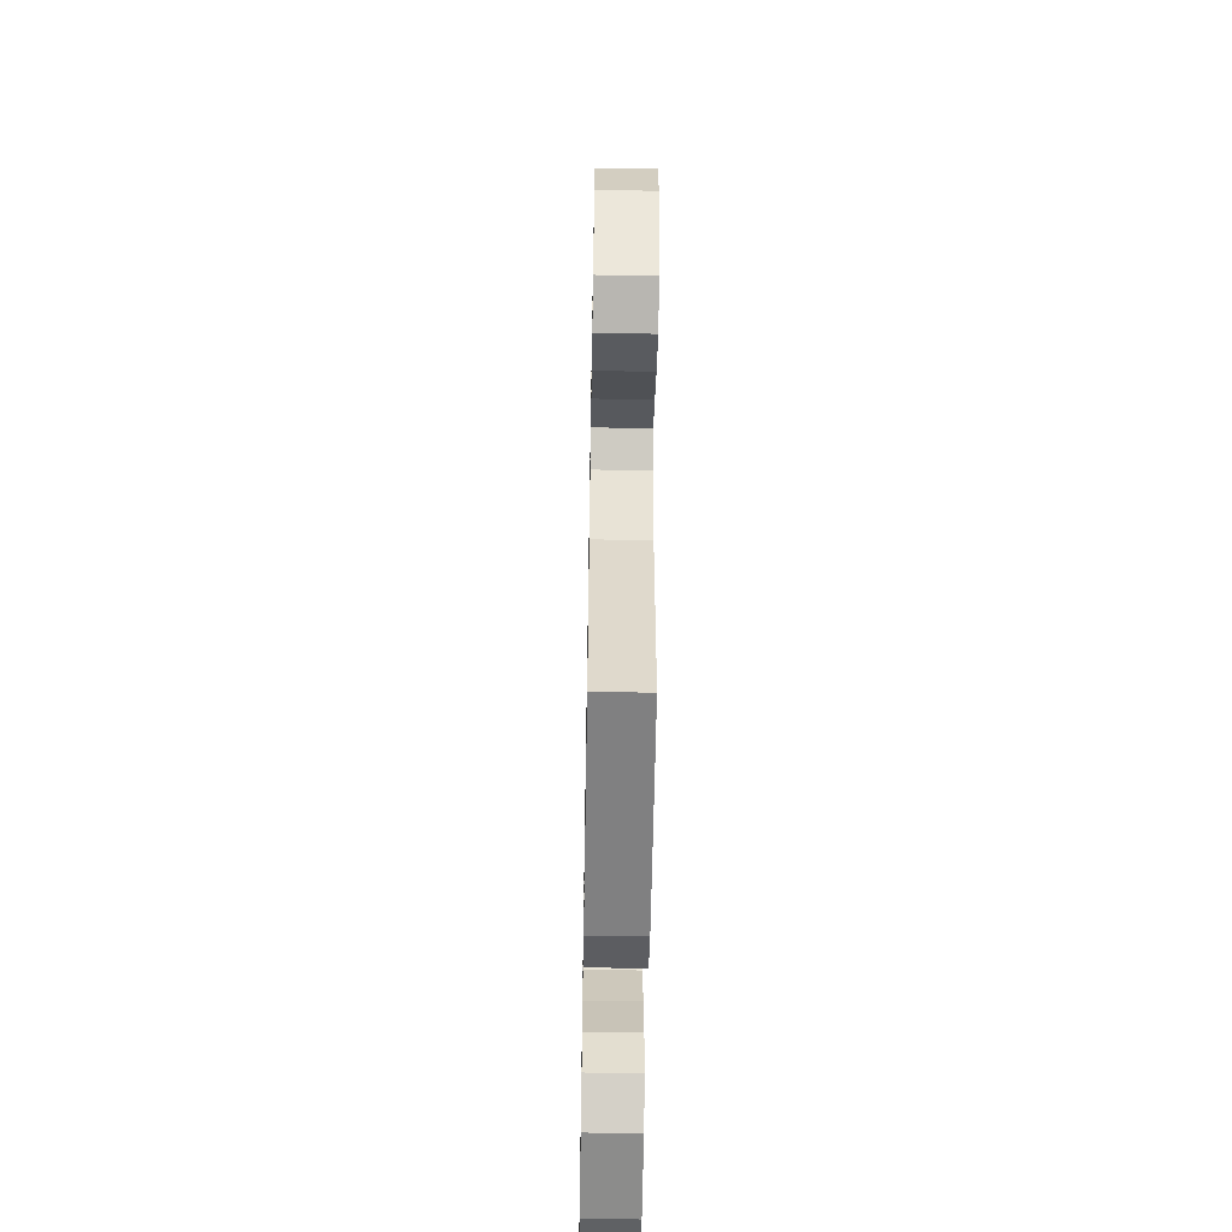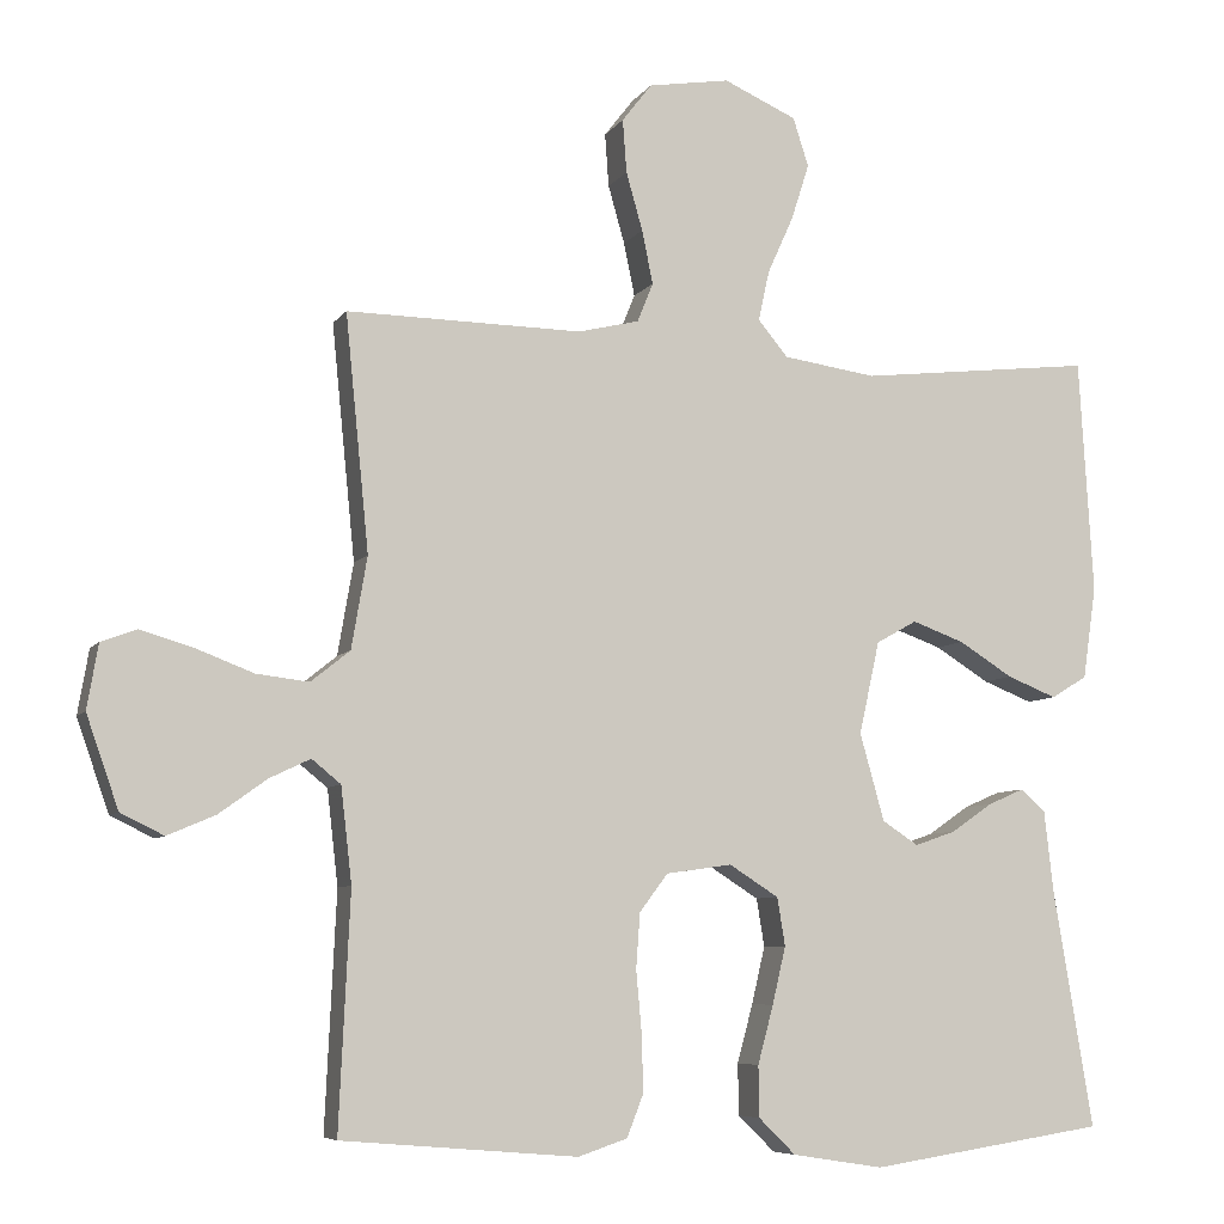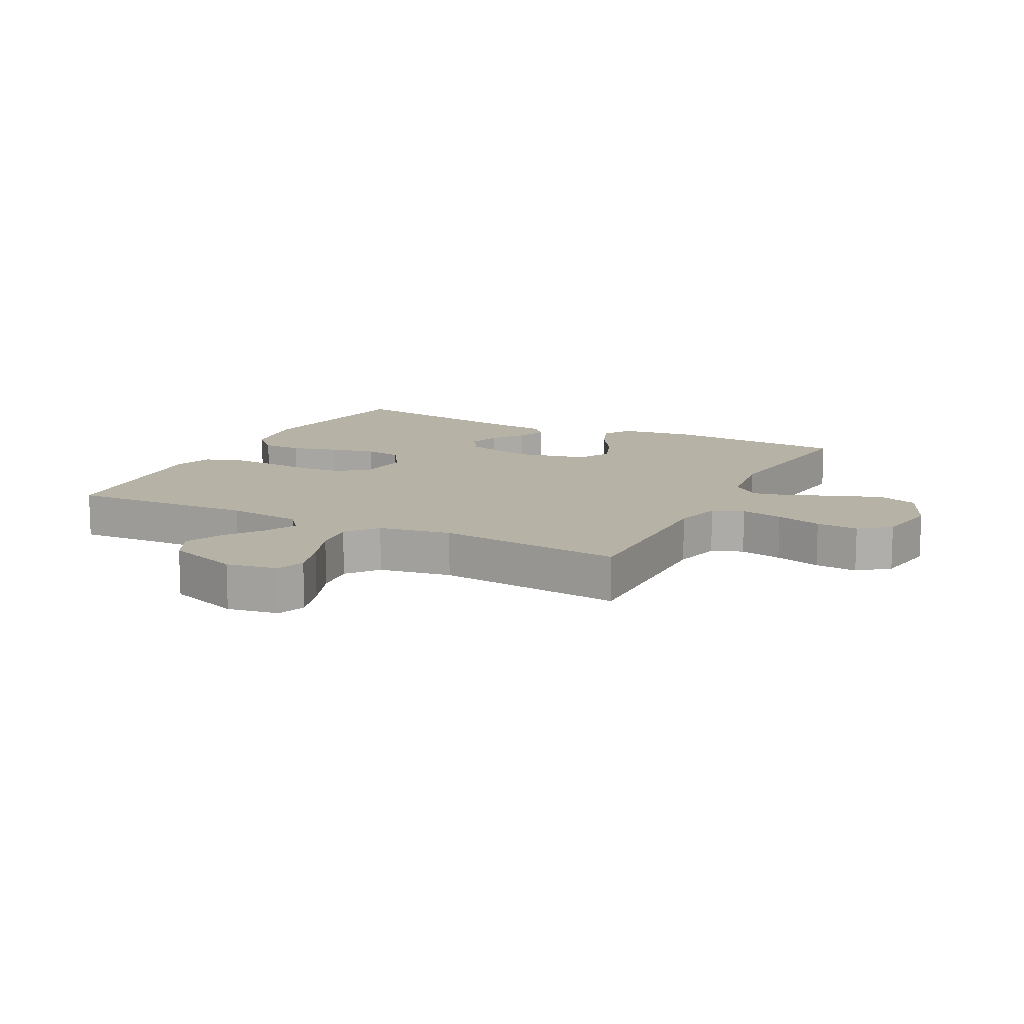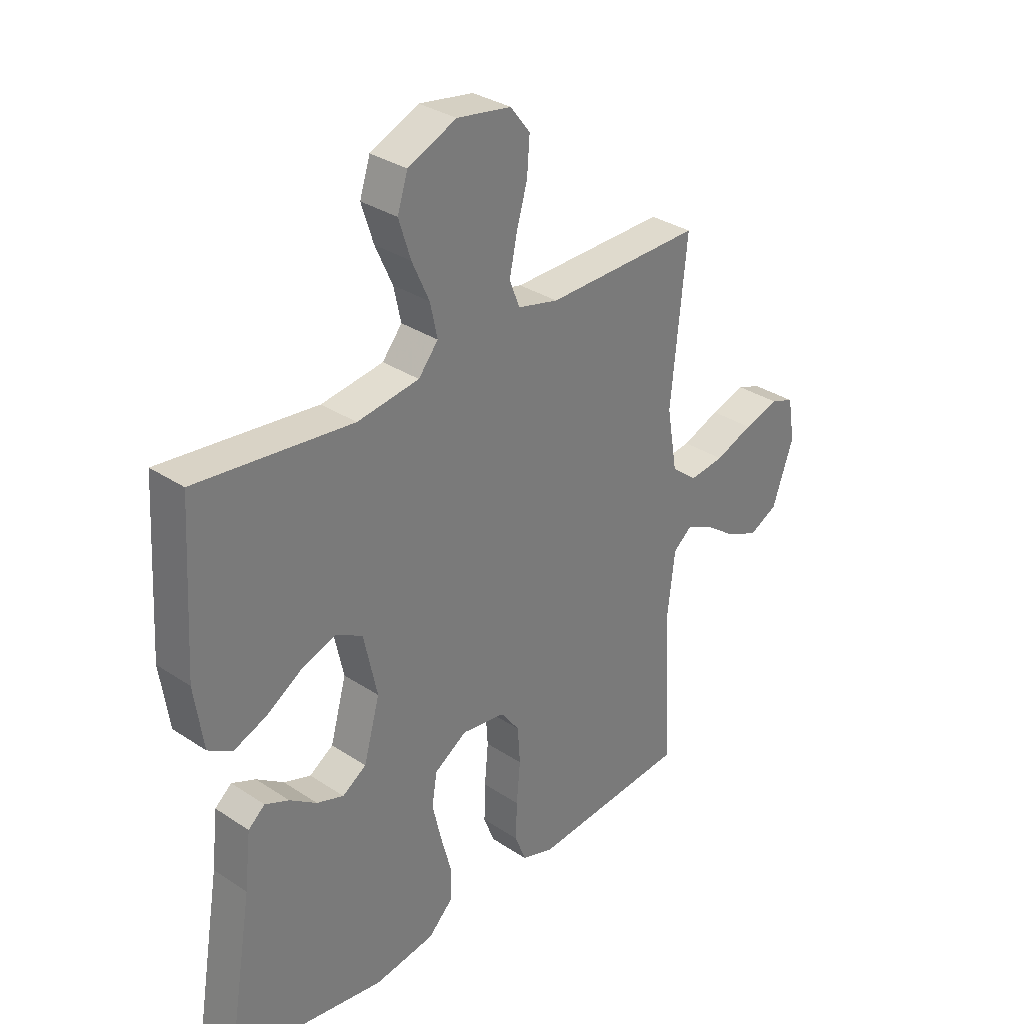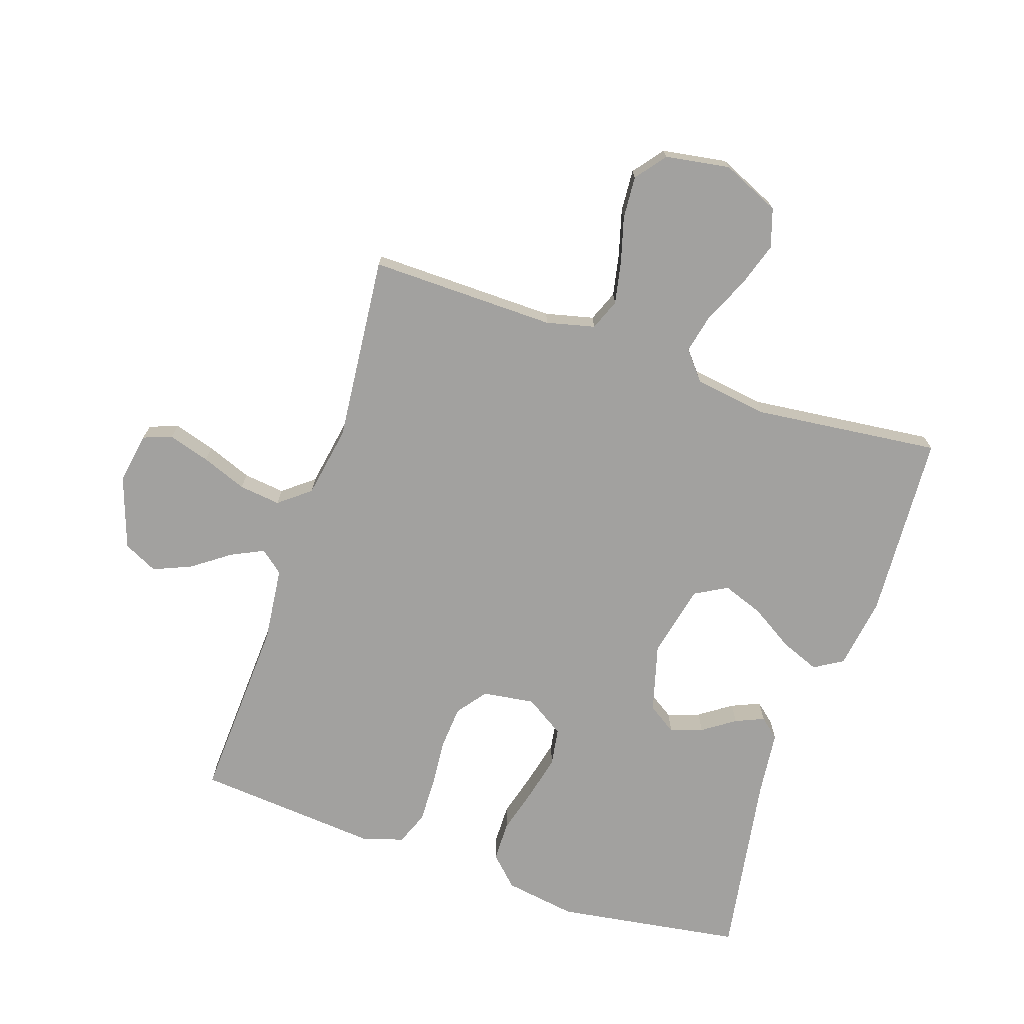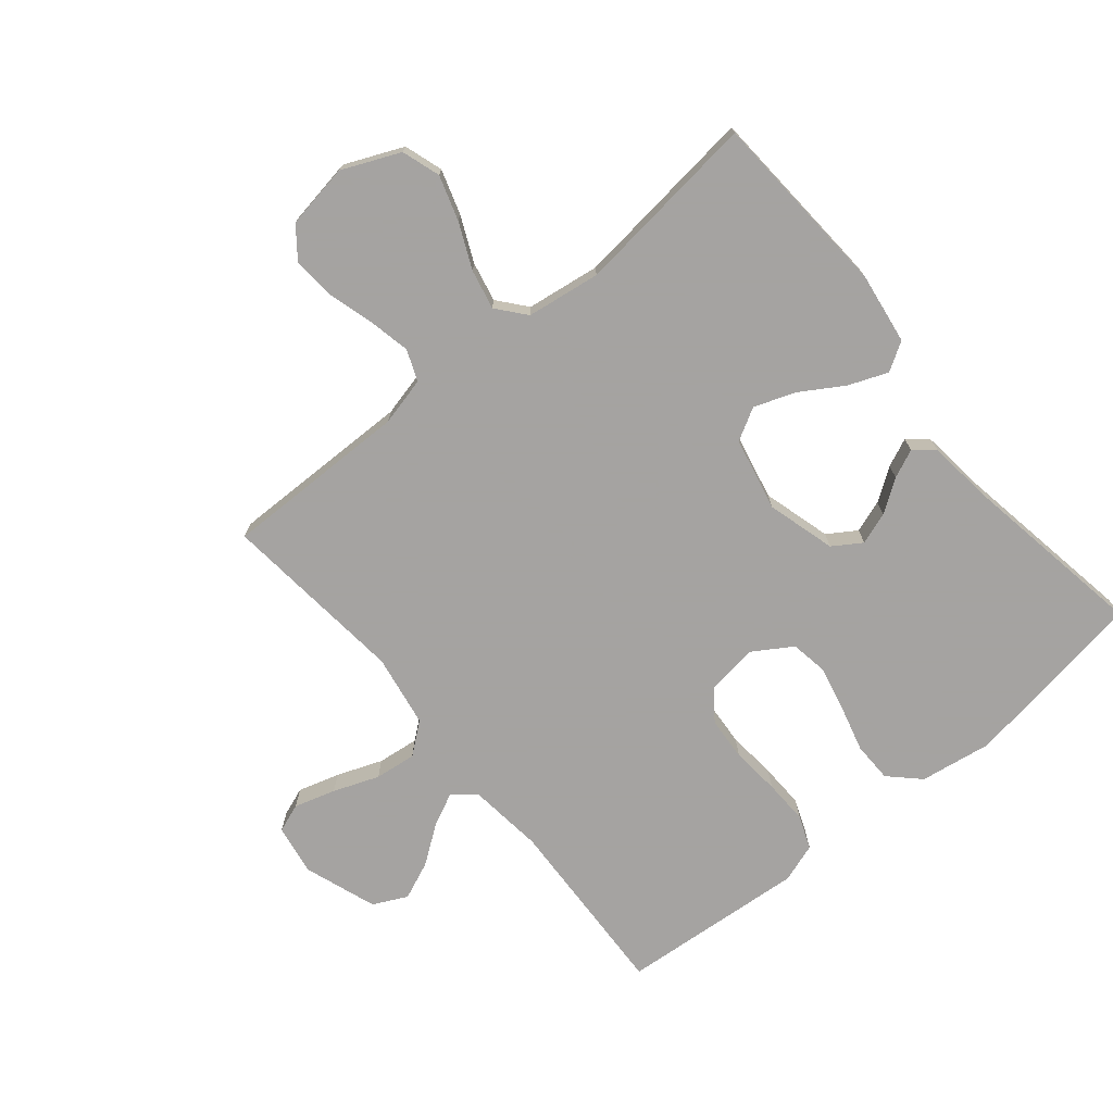
<metadata>
{"format":"obj","ext":"obj","renderer":"f3d","projection":"perspective","resolution":1024,"background":"white","views":[{"elev":-55.3,"azim":-91.0,"up":"+Z"},{"elev":-7.0,"azim":-19.0,"up":"+Z"},{"elev":12.5,"azim":-63.0,"up":"+Y"},{"elev":32.4,"azim":132.7,"up":"+Z"},{"elev":-72.2,"azim":-18.7,"up":"+Y"},{"elev":-73.1,"azim":39.7,"up":"+Y"}]}
</metadata>
<code>
v 0.5 0.07 0.5
v 0.518 0.07 0.2
v 0.501 0.07 0.083
v 0.455 0.07 0.055
v 0.392 0.07 0.08
v 0.323 0.07 0.123
v 0.257 0.07 0.147
v 0.205 0.07 0.118
v 0.179 0.07 0
v 0.21 0.07 -0.111
v 0.256 0.07 -0.141
v 0.308 0.07 -0.123
v 0.36 0.07 -0.087
v 0.406 0.07 -0.067
v 0.438 0.07 -0.094
v 0.45 0.07 -0.2
v 0.5 0.07 -0.5
v 0.2 0.07 -0.546
v 0.084 0.07 -0.528
v 0.037 0.07 -0.482
v 0.036 0.07 -0.417
v 0.056 0.07 -0.343
v 0.073 0.07 -0.27
v 0.063 0.07 -0.209
v 0 0.07 -0.169
v -0.084 0.07 -0.181
v -0.12 0.07 -0.229
v -0.125 0.07 -0.299
v -0.118 0.07 -0.378
v -0.116 0.07 -0.45
v -0.137 0.07 -0.504
v -0.2 0.07 -0.525
v -0.5 0.07 -0.5
v -0.486 0.07 -0.2
v -0.5 0.07 -0.079
v -0.537 0.07 -0.049
v -0.589 0.07 -0.074
v -0.65 0.07 -0.118
v -0.711 0.07 -0.144
v -0.766 0.07 -0.117
v -0.807 0.07 0
v -0.793 0.07 0.082
v -0.747 0.07 0.099
v -0.68 0.07 0.079
v -0.607 0.07 0.051
v -0.54 0.07 0.043
v -0.49 0.07 0.083
v -0.47 0.07 0.2
v -0.5 0.07 0.5
v -0.2 0.07 0.496
v -0.122 0.07 0.515
v -0.102 0.07 0.565
v -0.116 0.07 0.633
v -0.137 0.07 0.707
v -0.142 0.07 0.775
v -0.104 0.07 0.824
v 0 0.07 0.841
v 0.093 0.07 0.8
v 0.113 0.07 0.738
v 0.09 0.07 0.666
v 0.057 0.07 0.593
v 0.043 0.07 0.529
v 0.081 0.07 0.483
v 0.2 0.07 0.466
v 0.5 0 0.5
v 0.518 0 0.2
v 0.501 0 0.083
v 0.455 0 0.055
v 0.392 0 0.08
v 0.323 0 0.123
v 0.257 0 0.147
v 0.205 0 0.118
v 0.179 0 0
v 0.21 0 -0.111
v 0.256 0 -0.141
v 0.308 0 -0.123
v 0.36 0 -0.087
v 0.406 0 -0.067
v 0.438 0 -0.094
v 0.45 0 -0.2
v 0.5 0 -0.5
v 0.2 0 -0.546
v 0.084 0 -0.528
v 0.037 0 -0.482
v 0.036 0 -0.417
v 0.056 0 -0.343
v 0.073 0 -0.27
v 0.063 0 -0.209
v 0 0 -0.169
v -0.084 0 -0.181
v -0.12 0 -0.229
v -0.125 0 -0.299
v -0.118 0 -0.378
v -0.116 0 -0.45
v -0.137 0 -0.504
v -0.2 0 -0.525
v -0.5 0 -0.5
v -0.486 0 -0.2
v -0.5 0 -0.079
v -0.537 0 -0.049
v -0.589 0 -0.074
v -0.65 0 -0.118
v -0.711 0 -0.144
v -0.766 0 -0.117
v -0.807 0 0
v -0.793 0 0.082
v -0.747 0 0.099
v -0.68 0 0.079
v -0.607 0 0.051
v -0.54 0 0.043
v -0.49 0 0.083
v -0.47 0 0.2
v -0.5 0 0.5
v -0.2 0 0.496
v -0.122 0 0.515
v -0.102 0 0.565
v -0.116 0 0.633
v -0.137 0 0.707
v -0.142 0 0.775
v -0.104 0 0.824
v 0 0 0.841
v 0.093 0 0.8
v 0.113 0 0.738
v 0.09 0 0.666
v 0.057 0 0.593
v 0.043 0 0.529
v 0.081 0 0.483
v 0.2 0 0.466
f 58 59 60 61
f 58 61 62
f 57 58 62
f 56 57 62
f 53 54 55 56
f 52 53 56 62
f 51 52 62 63
f 48 49 50
f 47 48 50 51
f 42 43 44 45
f 40 41 42 45
f 40 45 46
f 37 38 39 40
f 36 37 40 46
f 35 36 46 47
f 31 32 33 34
f 28 29 30 31
f 28 31 34 35
f 19 20 21 22
f 19 22 23
f 16 17 18 19
f 16 19 23
f 15 16 23 24
f 12 13 14 15
f 11 12 15 24
f 3 4 5 6
f 3 6 7
f 64 1 2 3
f 63 64 3 7
f 27 28 35 47
f 26 27 47 51
f 25 26 51 63
f 10 11 24 25
f 9 10 25
f 8 9 25 63
f 7 8 63
f 125 124 123 122
f 126 125 122
f 126 122 121
f 126 121 120
f 120 119 118 117
f 126 120 117 116
f 127 126 116 115
f 114 113 112
f 115 114 112 111
f 109 108 107 106
f 109 106 105 104
f 110 109 104
f 104 103 102 101
f 110 104 101 100
f 111 110 100 99
f 98 97 96 95
f 95 94 93 92
f 99 98 95 92
f 86 85 84 83
f 87 86 83
f 83 82 81 80
f 87 83 80
f 88 87 80 79
f 79 78 77 76
f 88 79 76 75
f 70 69 68 67
f 71 70 67
f 67 66 65 128
f 71 67 128 127
f 111 99 92 91
f 115 111 91 90
f 127 115 90 89
f 89 88 75 74
f 89 74 73
f 127 89 73 72
f 127 72 71
f 1 65 66 2
f 2 66 67 3
f 3 67 68 4
f 4 68 69 5
f 5 69 70 6
f 6 70 71 7
f 7 71 72 8
f 8 72 73 9
f 9 73 74 10
f 10 74 75 11
f 11 75 76 12
f 12 76 77 13
f 13 77 78 14
f 14 78 79 15
f 15 79 80 16
f 16 80 81 17
f 17 81 82 18
f 18 82 83 19
f 19 83 84 20
f 20 84 85 21
f 21 85 86 22
f 22 86 87 23
f 23 87 88 24
f 24 88 89 25
f 25 89 90 26
f 26 90 91 27
f 27 91 92 28
f 28 92 93 29
f 29 93 94 30
f 30 94 95 31
f 31 95 96 32
f 32 96 97 33
f 33 97 98 34
f 34 98 99 35
f 35 99 100 36
f 36 100 101 37
f 37 101 102 38
f 38 102 103 39
f 39 103 104 40
f 40 104 105 41
f 41 105 106 42
f 42 106 107 43
f 43 107 108 44
f 44 108 109 45
f 45 109 110 46
f 46 110 111 47
f 47 111 112 48
f 48 112 113 49
f 49 113 114 50
f 50 114 115 51
f 51 115 116 52
f 52 116 117 53
f 53 117 118 54
f 54 118 119 55
f 55 119 120 56
f 56 120 121 57
f 57 121 122 58
f 58 122 123 59
f 59 123 124 60
f 60 124 125 61
f 61 125 126 62
f 62 126 127 63
f 63 127 128 64
f 64 128 65 1

</code>
